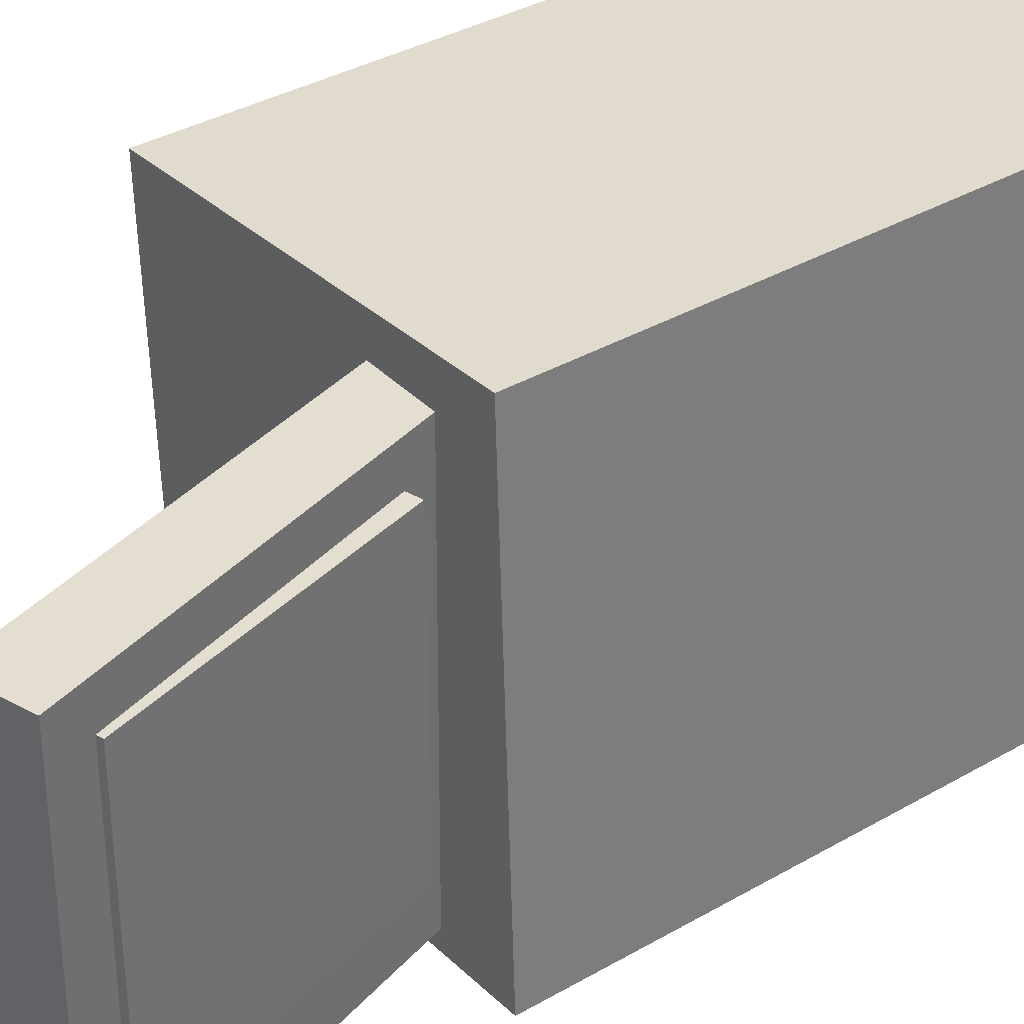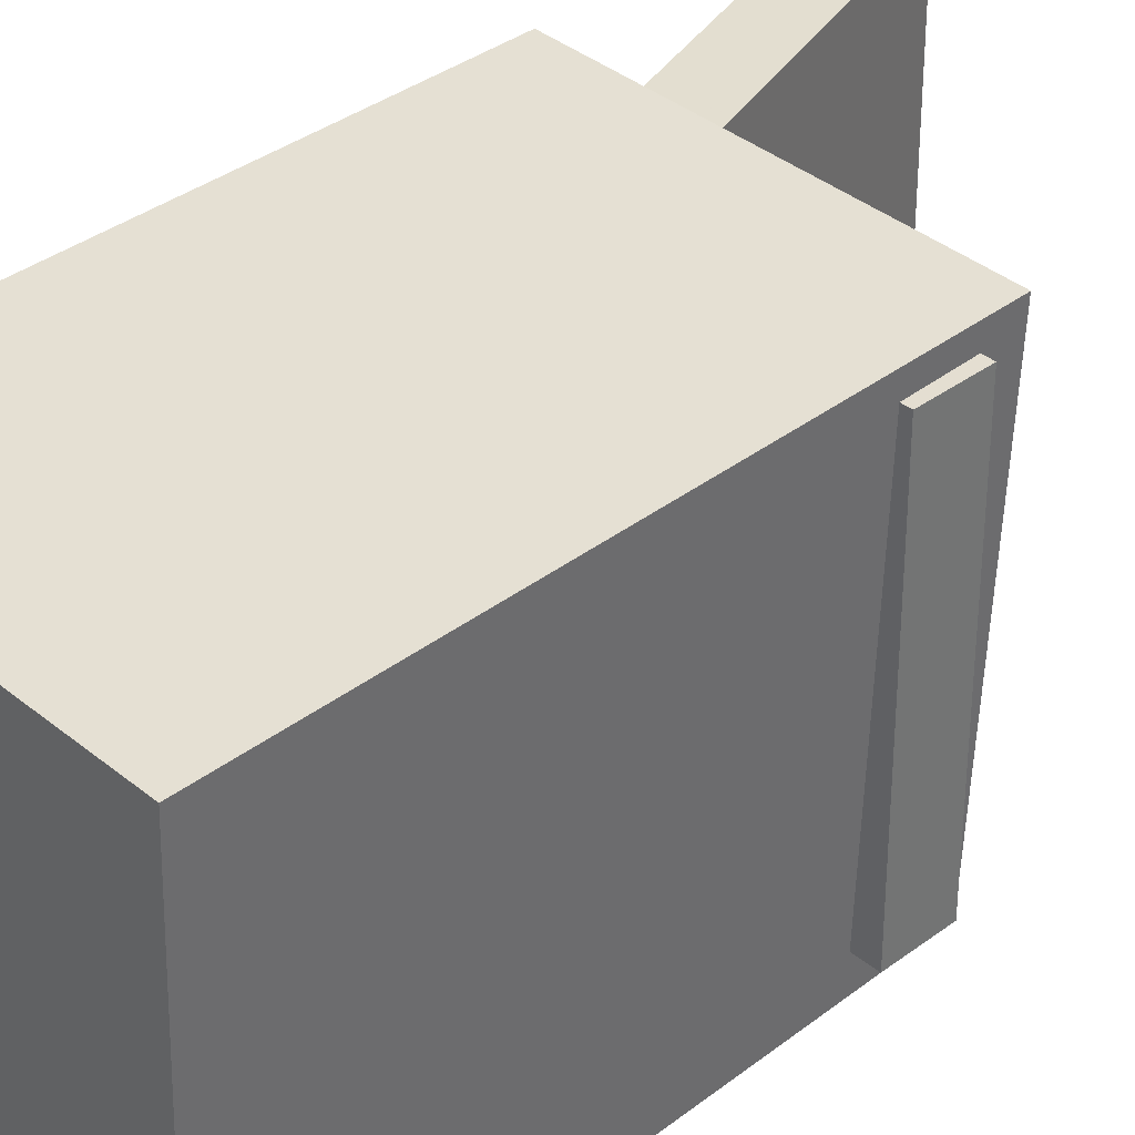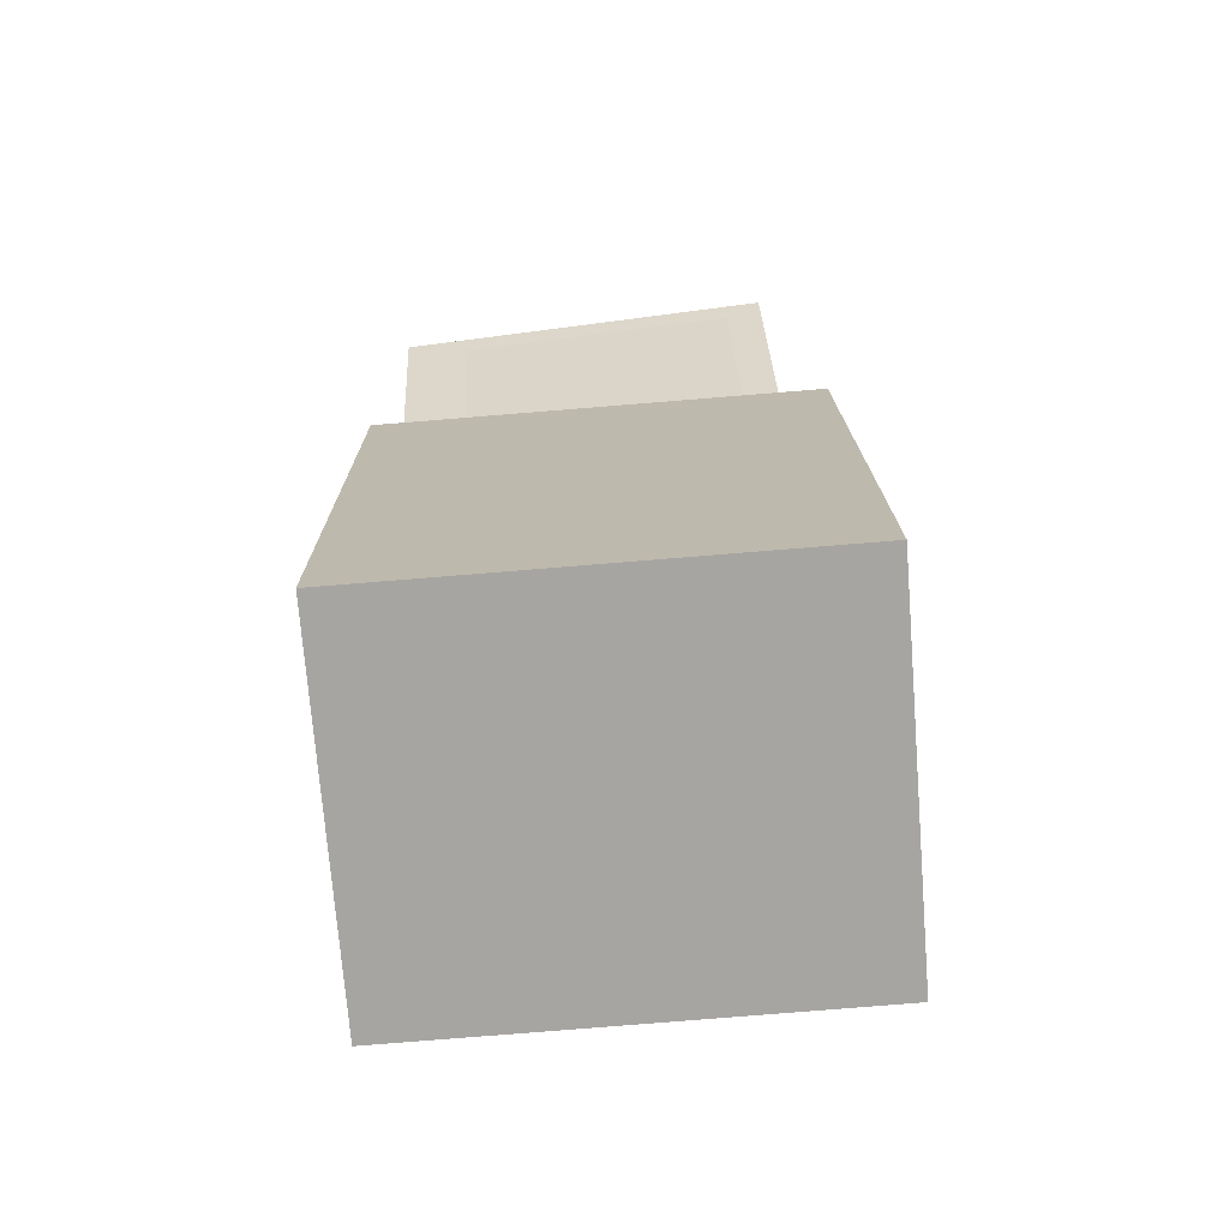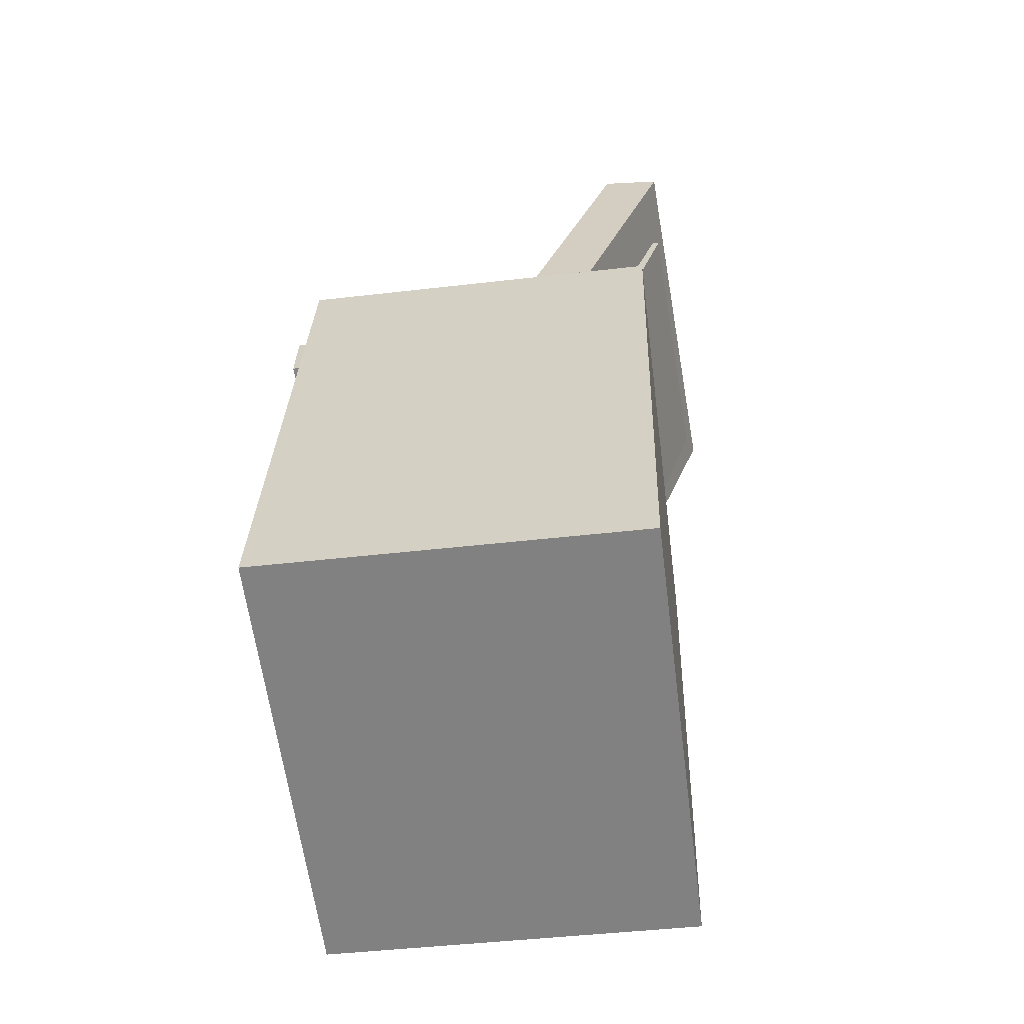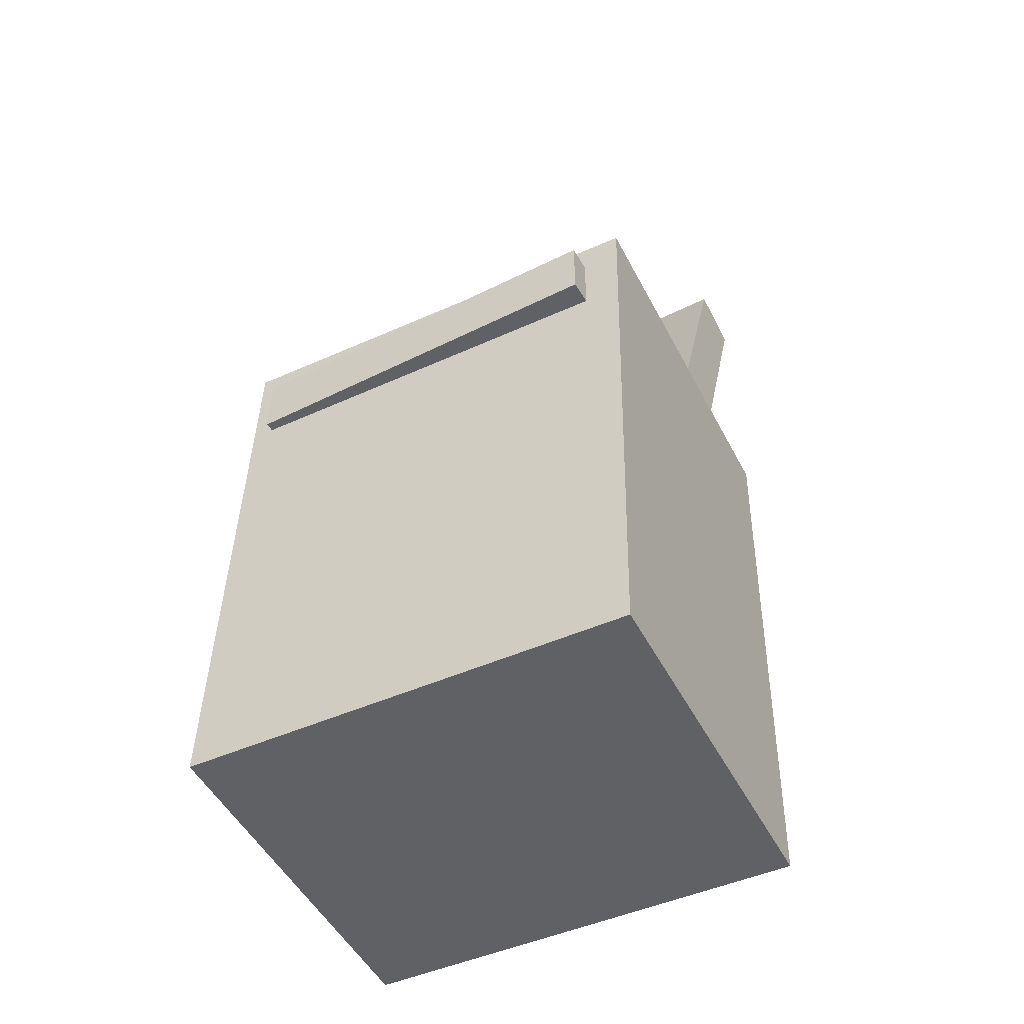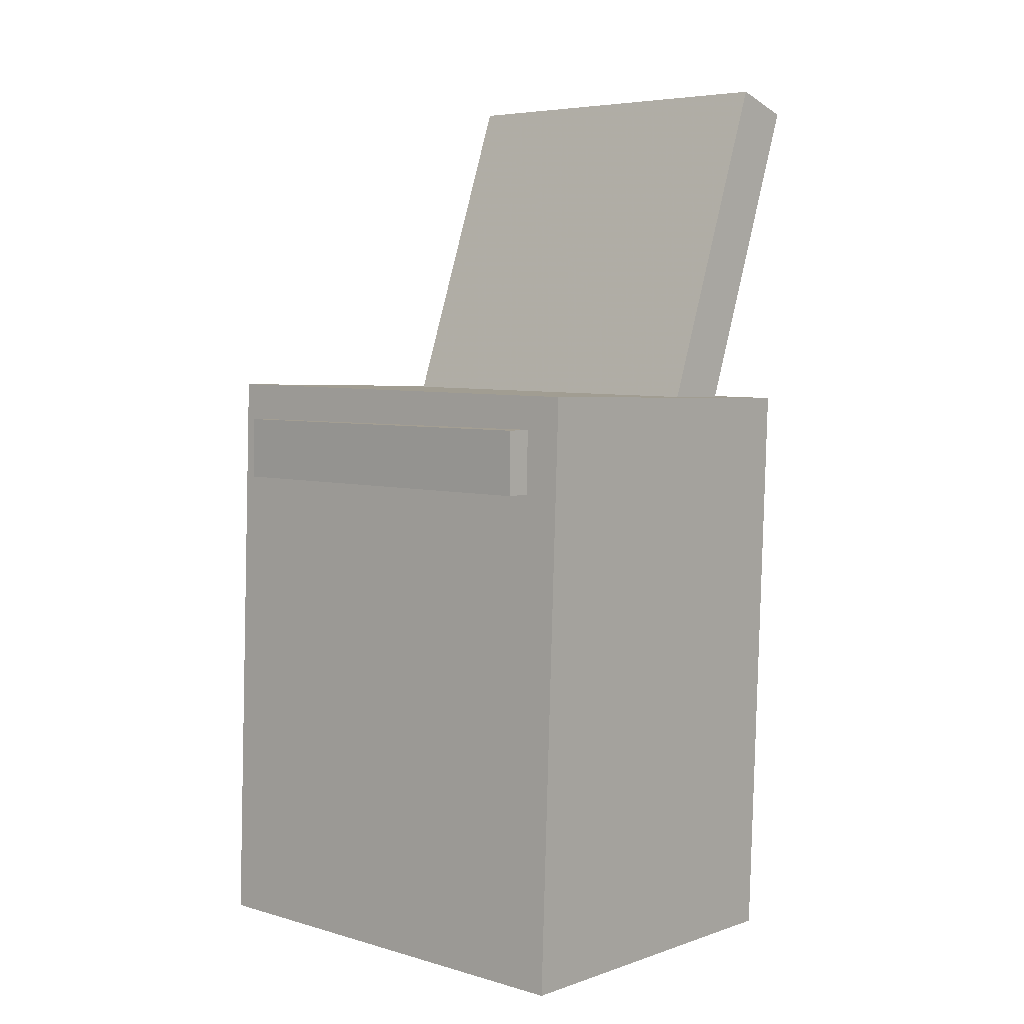
<metadata>
{"format":"obj","ext":"obj","renderer":"f3d","projection":"perspective","resolution":1024,"background":"white","views":[{"elev":35.1,"azim":-125.5,"up":"+Z"},{"elev":36.4,"azim":46.9,"up":"+Z"},{"elev":-75.7,"azim":-83.4,"up":"+Y"},{"elev":-61.3,"azim":-170.7,"up":"+Y"},{"elev":-48.0,"azim":118.9,"up":"+Y"},{"elev":5.7,"azim":132.6,"up":"+Y"}]}
</metadata>
<code>
v -0.1779 0.3633 0.1473
v -0.07845 0.07599 0.1495
v -0.1323 0.3791 0.1478
v -0.03279 0.0918 0.15
v -0.1743 0.3622 -0.1522
v -0.07485 0.07491 -0.1499
v -0.1287 0.378 -0.1517
v -0.0292 0.09072 -0.1494
f 1.0 7.0 5.0
f 1.0 3.0 7.0
f 1.0 4.0 3.0
f 1.0 2.0 4.0
f 3.0 8.0 7.0
f 3.0 4.0 8.0
f 5.0 7.0 8.0
f 5.0 8.0 6.0
f 1.0 5.0 6.0
f 1.0 6.0 2.0
f 2.0 6.0 8.0
f 2.0 8.0 4.0
v -0.04284 -0.0009776 0.005964
v -0.008427 0.0007178 0.04858
v -0.003058 0.001676 -0.02627
v 0.03135 0.003372 0.01635
v -0.0263 -0.2775 0.00361
v 0.008111 -0.2758 0.04623
v 0.01348 -0.2748 -0.02862
v 0.04789 -0.2731 0.014
f 9.0 15.0 13.0
f 9.0 11.0 15.0
f 9.0 12.0 11.0
f 9.0 10.0 12.0
f 11.0 16.0 15.0
f 11.0 12.0 16.0
f 13.0 15.0 16.0
f 13.0 16.0 14.0
f 9.0 13.0 14.0
f 9.0 14.0 10.0
f 10.0 14.0 16.0
f 10.0 16.0 12.0
v -0.07082 0.02559 0.1017
v -0.07595 0.07058 0.103
v -0.0795 0.03082 -0.1153
v -0.08463 0.0758 -0.114
v 0.1362 0.04941 0.09403
v 0.131 0.09439 0.09532
v 0.1275 0.05463 -0.123
v 0.1224 0.09962 -0.1217
f 17.0 23.0 21.0
f 17.0 19.0 23.0
f 17.0 20.0 19.0
f 17.0 18.0 20.0
f 19.0 24.0 23.0
f 19.0 20.0 24.0
f 21.0 23.0 24.0
f 21.0 24.0 22.0
f 17.0 21.0 22.0
f 17.0 22.0 18.0
f 18.0 22.0 24.0
f 18.0 24.0 20.0
v -0.1343 -0.3379 -0.1612
v -0.1497 0.1199 -0.1635
v 0.1504 -0.3284 -0.1713
v 0.135 0.1294 -0.1736
v -0.1221 -0.3357 0.1833
v -0.1375 0.122 0.1809
v 0.1625 -0.3262 0.1732
v 0.1471 0.1316 0.1708
f 25.0 31.0 29.0
f 25.0 27.0 31.0
f 25.0 28.0 27.0
f 25.0 26.0 28.0
f 27.0 32.0 31.0
f 27.0 28.0 32.0
f 29.0 31.0 32.0
f 29.0 32.0 30.0
f 25.0 29.0 30.0
f 25.0 30.0 26.0
f 26.0 30.0 32.0
f 26.0 32.0 28.0
v -0.1122 0.1413 0.1203
v -0.07488 0.1529 0.1205
v -0.172 0.3337 0.1182
v -0.1347 0.3453 0.1184
v -0.1104 0.1395 -0.09813
v -0.07305 0.1511 -0.09791
v -0.1702 0.3319 -0.1002
v -0.1329 0.3435 -0.1
f 33.0 39.0 37.0
f 33.0 35.0 39.0
f 33.0 36.0 35.0
f 33.0 34.0 36.0
f 35.0 40.0 39.0
f 35.0 36.0 40.0
f 37.0 39.0 40.0
f 37.0 40.0 38.0
f 33.0 37.0 38.0
f 33.0 38.0 34.0
f 34.0 38.0 40.0
f 34.0 40.0 36.0
v 0.1573 0.05479 -0.1446
v 0.1565 0.05312 0.1538
v -0.126 0.05269 -0.1454
v -0.1268 0.05102 0.1531
v 0.1569 0.1041 -0.1444
v 0.1561 0.1024 0.1541
v -0.1264 0.102 -0.1451
v -0.1272 0.1003 0.1533
f 41.0 47.0 45.0
f 41.0 43.0 47.0
f 41.0 44.0 43.0
f 41.0 42.0 44.0
f 43.0 48.0 47.0
f 43.0 44.0 48.0
f 45.0 47.0 48.0
f 45.0 48.0 46.0
f 41.0 45.0 46.0
f 41.0 46.0 42.0
f 42.0 46.0 48.0
f 42.0 48.0 44.0

</code>
